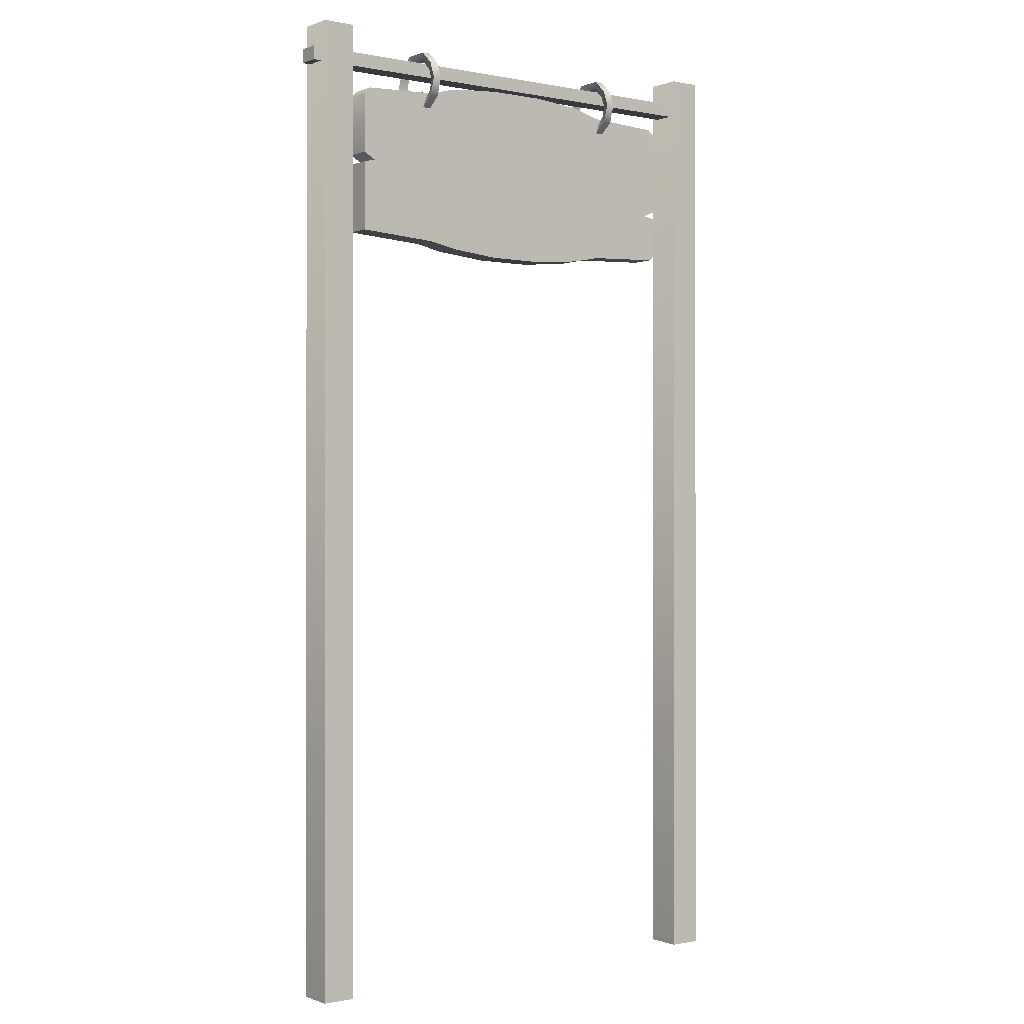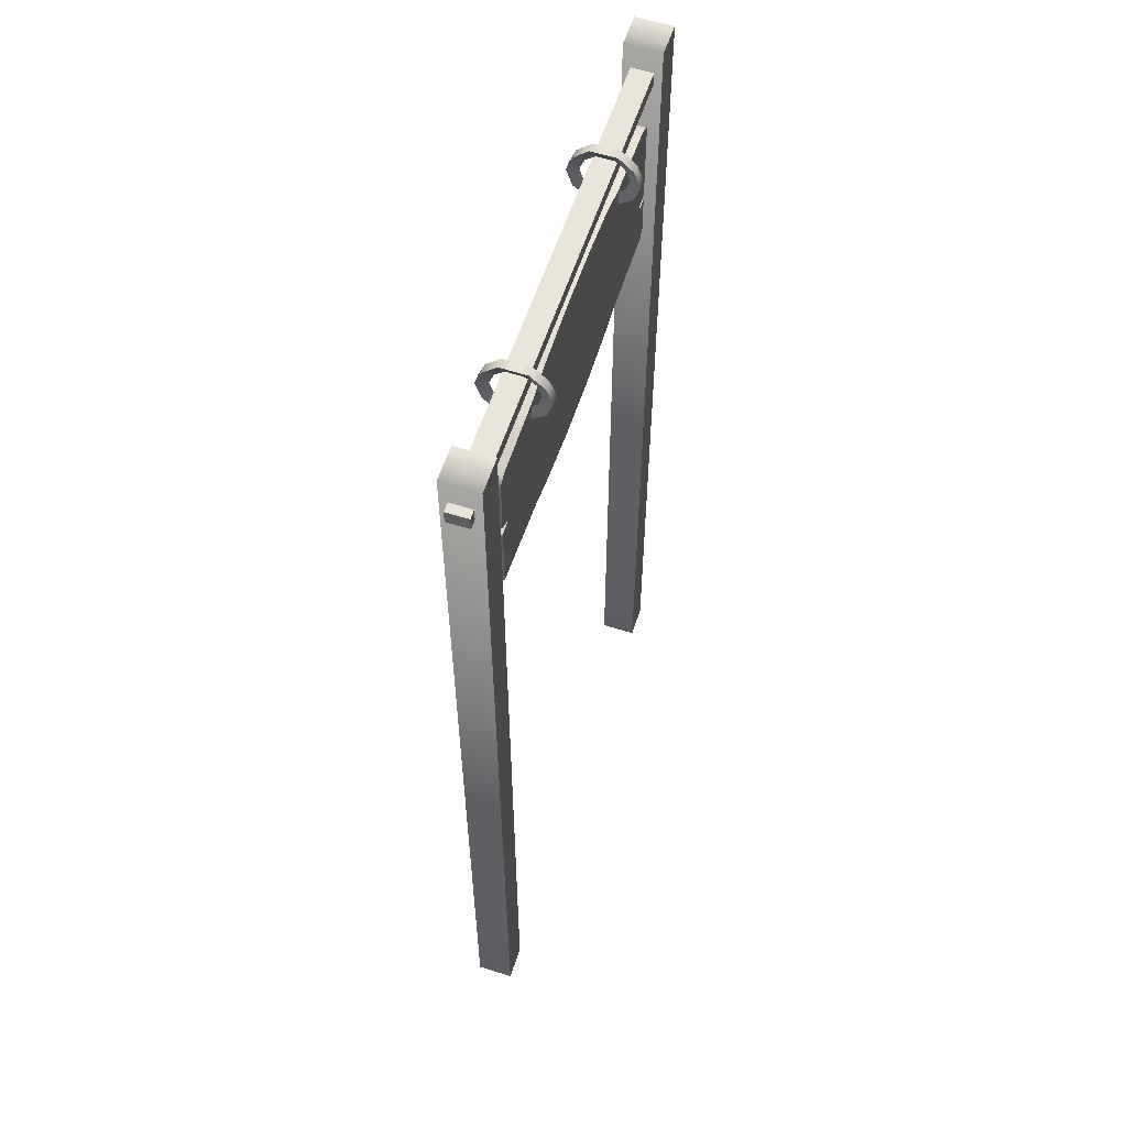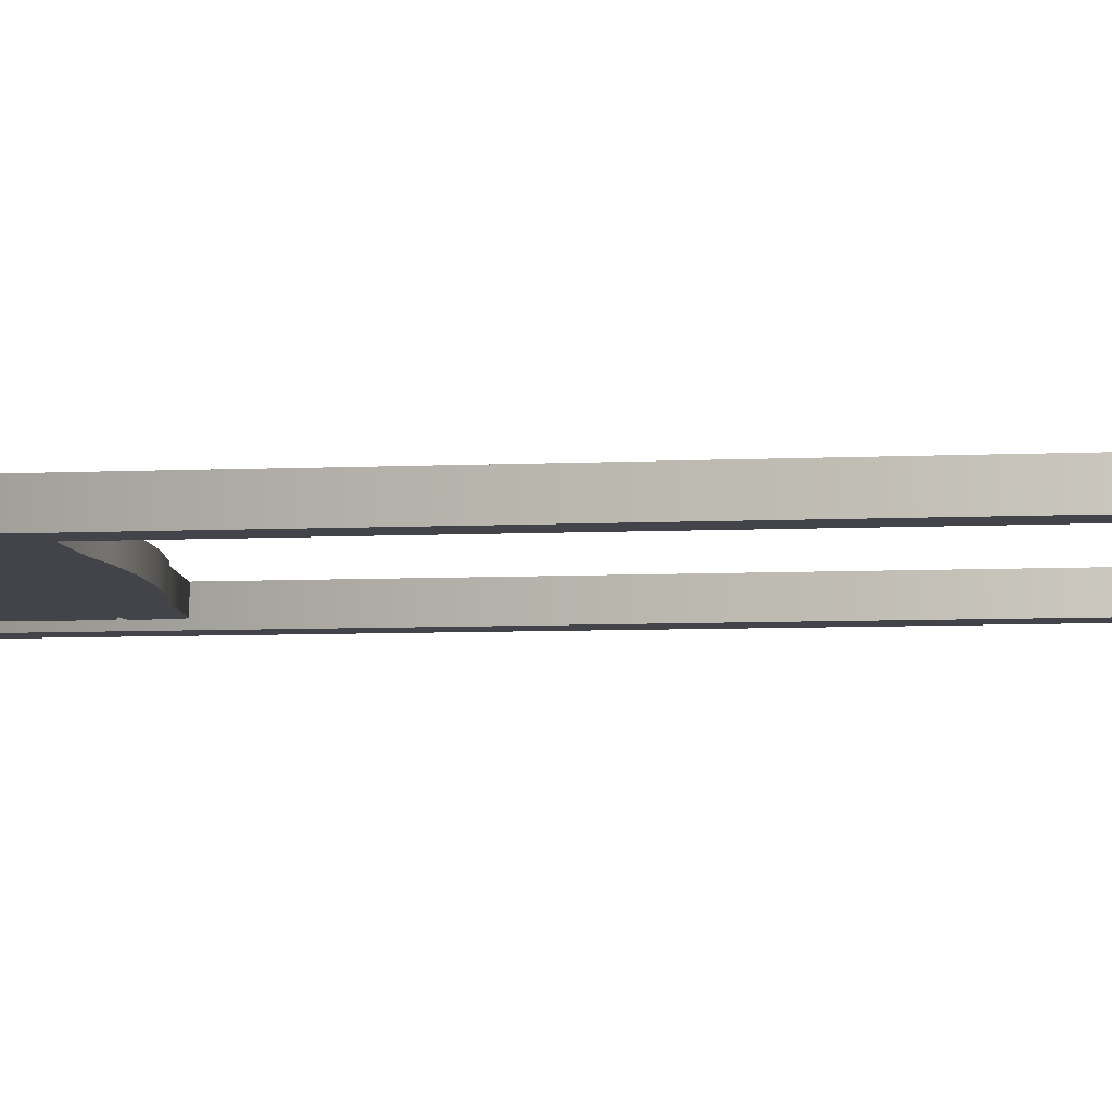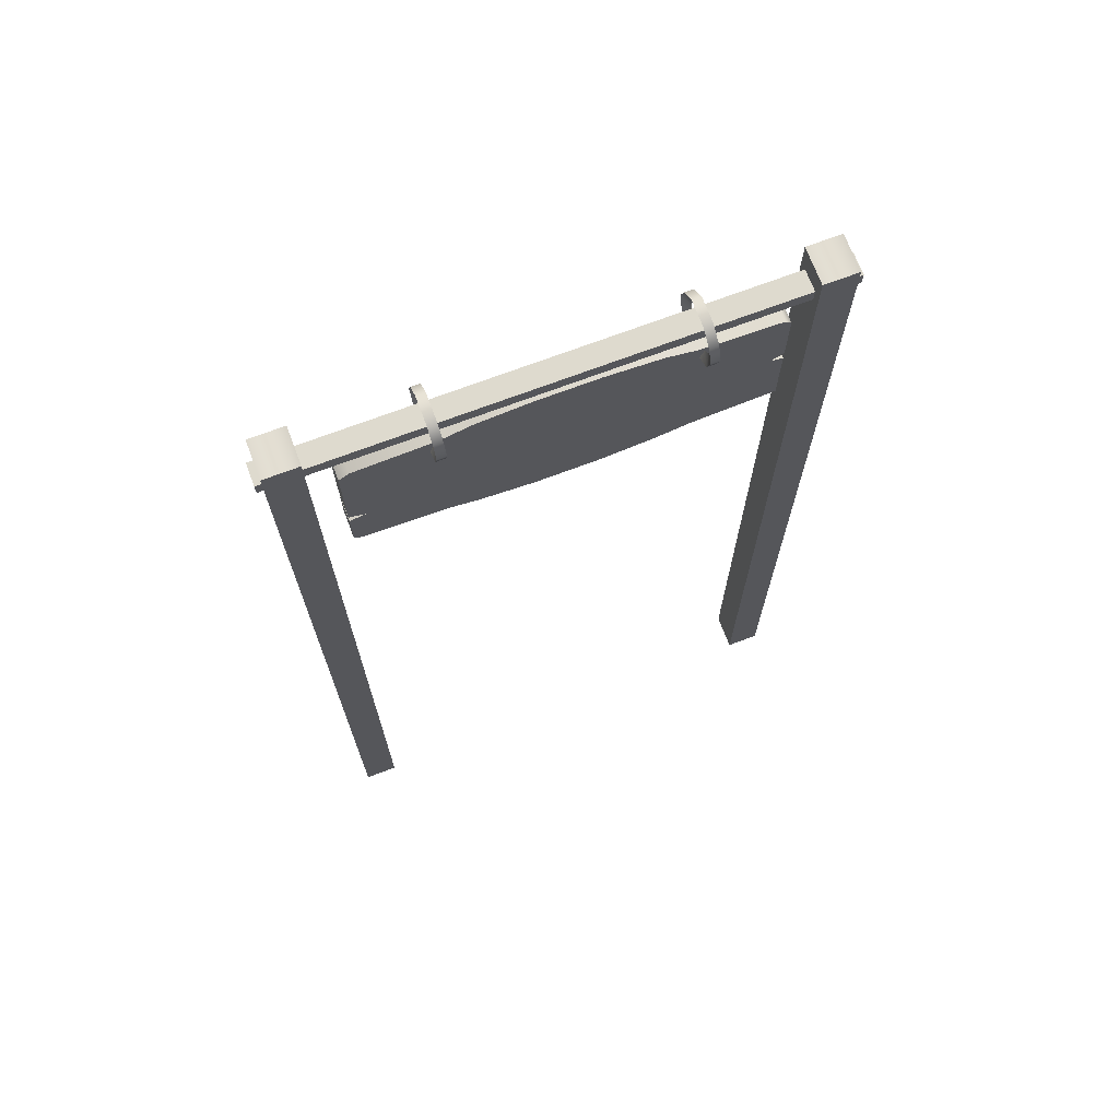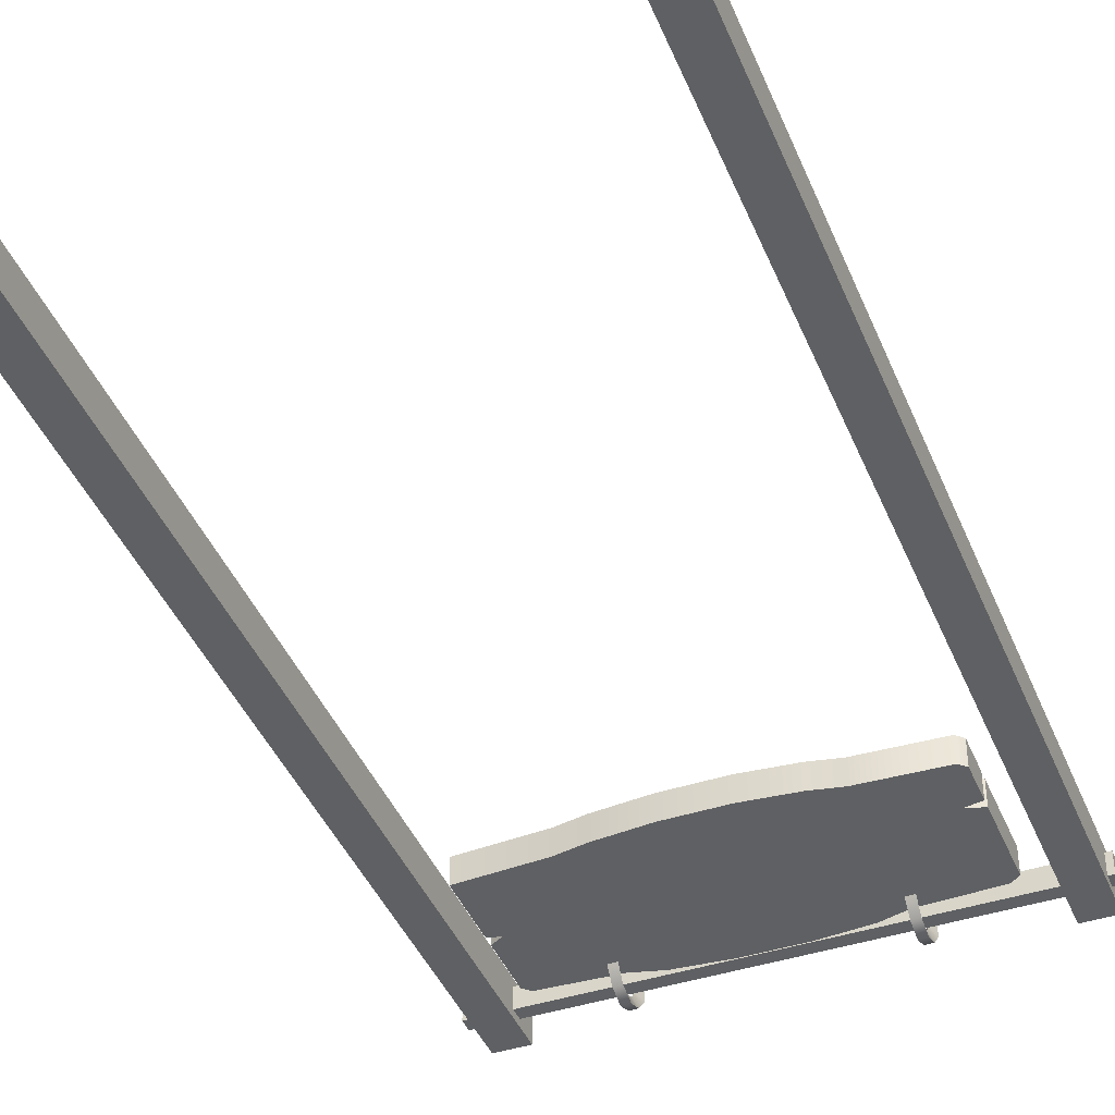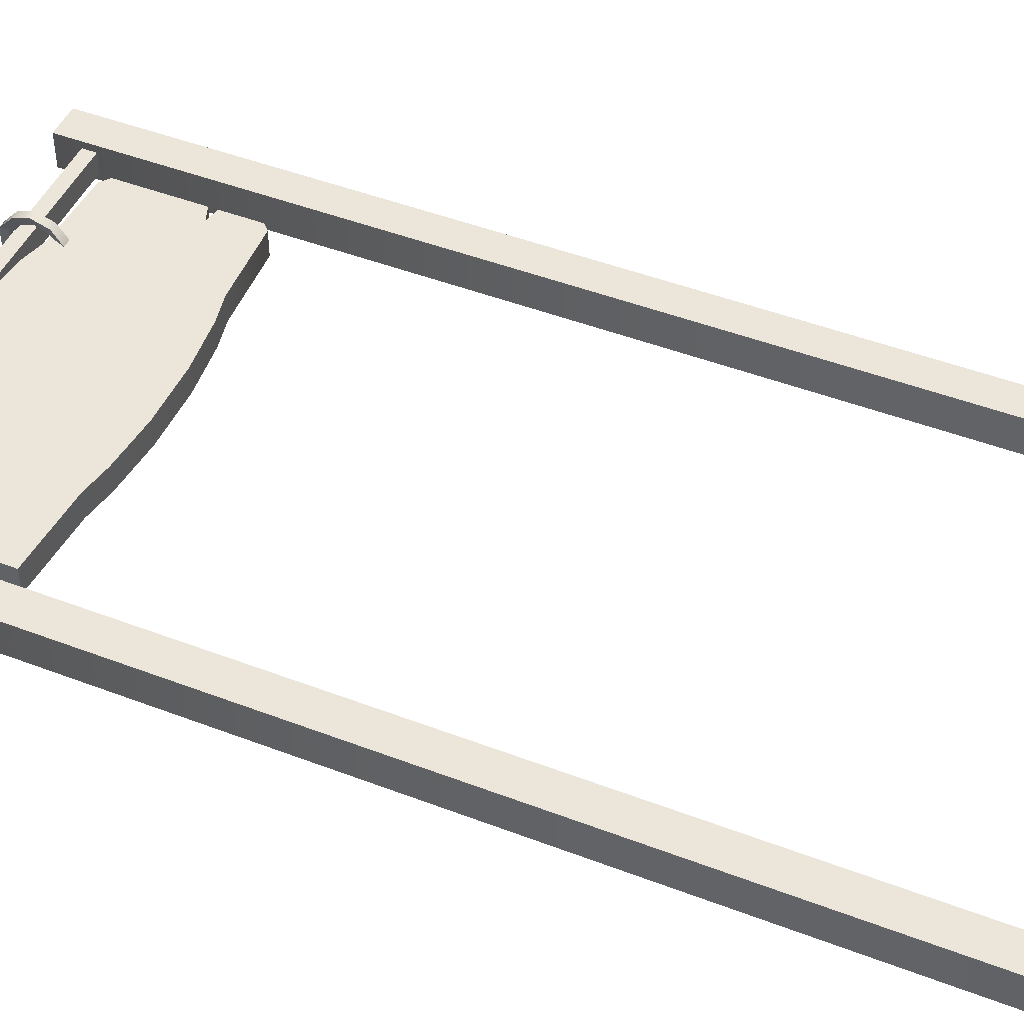
<metadata>
{"format":"obj","ext":"obj","renderer":"f3d","projection":"perspective","resolution":1024,"background":"white","views":[{"elev":-0.3,"azim":-36.7,"up":"+Y"},{"elev":58.6,"azim":-72.0,"up":"+Y"},{"elev":-8.4,"azim":-83.6,"up":"+Z"},{"elev":71.1,"azim":159.3,"up":"+Y"},{"elev":-42.3,"azim":21.4,"up":"+Z"},{"elev":47.0,"azim":-66.5,"up":"+Z"}]}
</metadata>
<code>
g default
v -44.01 315.9 10.89
v -45.67 314.3 7.441
v -47.34 315.9 10.89
v -44.01 298.5 5.323
v -45.67 302.4 4.695
v -47.34 298.5 5.323
v -44.03 302.8 11.12
v -45.69 305.1 7.907
v -47.36 302.8 11.12
v -44.01 309.6 13.25
v -45.67 309.6 9.21
v -47.34 309.6 13.25
v -74.91 247.6 5.734
v -43.73 245.7 5.734
v -31.99 243.4 5.734
v -11.59 241.5 5.728
v 11.01 241.5 5.734
v 30.63 243.4 5.734
v 41.69 245.7 5.734
v 71.76 247.1 5.734
v -72.33 303.5 5.734
v -43.73 304.9 5.734
v -31.99 307.9 5.734
v -11.59 309.6 5.734
v 11.01 309.6 5.734
v 30.63 307.9 5.734
v 41.69 304.9 5.734
v 74.34 300.9 5.734
v 74.34 268.2 5.734
v 74.34 264.9 5.734
v -74.91 300.9 5.734
v 74.34 249.6 5.734
v 70.83 303.6 5.734
v -74.91 278.1 5.734
v -74.91 274.3 5.734
v -70.17 275.3 5.734
v 68.44 266 5.734
v -31.99 307.9 -4.216
v -43.73 304.9 -4.216
v -43.73 245.7 -4.216
v -31.99 243.4 -4.216
v -11.59 309.6 -4.216
v -11.59 241.5 -4.216
v 11.01 309.6 -4.216
v 11.01 241.5 -4.216
v 30.63 307.9 -4.216
v 30.63 243.4 -4.216
v 41.69 304.9 -4.216
v 41.69 245.7 -4.216
v 70.83 303.6 -4.216
v 74.34 249.6 -4.216
v 74.34 264.9 -4.216
v 68.44 266 -4.216
v 71.76 247.1 -4.216
v 74.34 268.2 -4.216
v 74.34 300.9 -4.216
v -74.91 274.3 -4.216
v -74.91 247.6 -4.216
v -70.17 275.3 -4.216
v -72.33 303.5 -4.216
v -74.91 300.9 -4.216
v -74.91 278.1 -4.216
v -45.71 317.1 3.958
v -44.05 320.7 5.546
v -47.38 320.7 5.546
v -47.36 298.5 -3.843
v -45.7 302.4 -3.215
v -45.68 305.1 -6.427
v -47.34 302.8 -9.635
v -45.7 309.6 -7.73
v -47.36 309.6 -11.77
v -45.7 314.3 -5.961
v -47.36 315.9 -9.408
v -44.03 298.5 -3.843
v -44.01 302.8 -9.635
v -44.03 309.6 -11.77
v -44.03 315.9 -9.408
v -45.66 317.1 -2.478
v -47.32 320.7 -4.066
v -43.99 320.7 -4.066
v 44.87 298.5 5.323
v 43.21 302.4 4.695
v 43.19 305.1 7.907
v 44.85 302.8 11.12
v 43.21 309.6 9.21
v 44.87 309.6 13.25
v 43.21 314.3 7.441
v 44.87 315.9 10.89
v 41.54 298.5 5.323
v 41.52 302.8 11.12
v 41.54 309.6 13.25
v 41.54 315.9 10.89
v 43.17 317.1 3.958
v 44.83 320.7 5.546
v 41.5 320.7 5.546
v 41.52 298.5 -3.843
v 43.18 302.4 -3.215
v 43.2 305.1 -6.427
v 41.54 302.8 -9.635
v 43.18 309.6 -7.73
v 41.52 309.6 -11.77
v 43.18 314.3 -5.961
v 41.52 315.9 -9.408
v 44.85 298.5 -3.843
v 44.87 302.8 -9.635
v 44.85 309.6 -11.77
v 44.85 315.9 -9.408
v 43.22 317.1 -2.478
v 41.56 320.7 -4.066
v 44.89 320.7 -4.066
v -97.58 311.2 4.76
v -97.58 316.5 4.76
v -97.58 316.5 -3.341
v -97.58 311.2 -3.341
v 98.8 311.2 4.76
v 98.8 316.5 4.76
v 98.8 316.5 -3.341
v 98.8 311.2 -3.341
v 83.85 -51.51 7.578
v 96.55 -51.51 7.578
v 96.55 326.3 7.578
v 83.85 326.3 7.578
v 96.55 -51.51 -6.158
v 96.55 326.3 -6.158
v 83.85 -51.51 -6.158
v 83.85 326.3 -6.158
v -94.14 -51.51 7.578
v -81.44 -51.51 7.578
v -81.44 326.3 7.578
v -94.14 326.3 7.578
v -81.44 -51.51 -6.158
v -81.44 326.3 -6.158
v -94.14 -51.51 -6.158
v -94.14 326.3 -6.158
g GE_Mission_FY_Paneau_Raw
f 4 5 8
f 8 7 4
f 7 8 11
f 11 10 7
f 10 11 2
f 2 1 10
f 5 6 9
f 9 8 5
f 8 9 12
f 12 11 8
f 11 12 3
f 3 2 11
f 6 4 7
f 7 9 6
f 9 7 10
f 10 12 9
f 12 10 1
f 1 3 12
f 38 39 22
f 22 23 38
f 40 41 15
f 15 14 40
f 42 38 23
f 23 24 42
f 15 43 16
f 43 15 41
f 44 42 24
f 24 25 44
f 43 45 17
f 17 16 43
f 46 44 25
f 25 26 46
f 45 47 18
f 18 17 45
f 48 46 26
f 26 27 48
f 47 49 19
f 19 18 47
f 50 48 27
f 27 33 50
f 51 52 30
f 30 32 51
f 52 53 37
f 37 30 52
f 54 51 32
f 32 20 54
f 49 54 20
f 20 19 49
f 55 56 28
f 28 29 55
f 53 55 29
f 29 37 53
f 56 50 33
f 33 28 56
f 57 58 13
f 13 35 57
f 59 57 35
f 35 36 59
f 58 40 14
f 14 13 58
f 60 61 31
f 31 21 60
f 39 60 21
f 21 22 39
f 61 62 34
f 34 31 61
f 62 59 36
f 36 34 62
f 59 62 61
f 59 60 39
f 41 38 42
f 49 47 46
f 48 50 56
f 56 55 53
f 53 52 51
f 51 54 49
f 44 47 45
f 42 43 41
f 59 58 57
f 59 61 60
f 46 47 44
f 48 56 53
f 46 48 49
f 42 45 43
f 59 40 58
f 41 39 38
f 49 48 53
f 42 44 45
f 39 40 59
f 51 49 53
f 39 41 40
f 34 36 31
f 21 31 22
f 23 15 24
f 25 18 26
f 33 27 28
f 29 28 37
f 30 37 32
f 20 32 19
f 18 19 26
f 16 17 24
f 13 36 35
f 31 36 22
f 24 17 25
f 28 27 37
f 27 26 19
f 17 18 25
f 14 36 13
f 22 15 23
f 27 19 37
f 16 24 15
f 14 22 36
f 19 32 37
f 15 22 14
f 1 2 63
f 63 64 1
f 2 3 65
f 65 63 2
f 3 1 64
f 64 65 3
f 66 67 68
f 68 69 66
f 69 68 70
f 70 71 69
f 71 70 72
f 72 73 71
f 67 74 75
f 75 68 67
f 68 75 76
f 76 70 68
f 70 76 77
f 77 72 70
f 74 66 69
f 69 75 74
f 75 69 71
f 71 76 75
f 76 71 73
f 73 77 76
f 73 72 78
f 78 79 73
f 79 78 63
f 63 65 79
f 72 77 80
f 80 78 72
f 78 80 64
f 64 63 78
f 77 73 79
f 79 80 77
f 80 79 65
f 65 64 80
f 81 82 83
f 83 84 81
f 84 83 85
f 85 86 84
f 86 85 87
f 87 88 86
f 82 89 90
f 90 83 82
f 83 90 91
f 91 85 83
f 85 91 92
f 92 87 85
f 89 81 84
f 84 90 89
f 90 84 86
f 86 91 90
f 91 86 88
f 88 92 91
f 88 87 93
f 93 94 88
f 87 92 95
f 95 93 87
f 92 88 94
f 94 95 92
f 96 97 98
f 98 99 96
f 99 98 100
f 100 101 99
f 101 100 102
f 102 103 101
f 97 104 105
f 105 98 97
f 98 105 106
f 106 100 98
f 100 106 107
f 107 102 100
f 104 96 99
f 99 105 104
f 105 99 101
f 101 106 105
f 106 101 103
f 103 107 106
f 103 102 108
f 108 109 103
f 109 108 93
f 93 95 109
f 102 107 110
f 110 108 102
f 108 110 94
f 94 93 108
f 107 103 109
f 109 110 107
f 110 109 95
f 95 94 110
f 111 112 113
f 113 114 111
f 115 116 112
f 112 111 115
f 116 117 113
f 113 112 116
f 117 118 114
f 114 113 117
f 118 115 111
f 111 114 118
f 116 115 117
f 118 117 115
f 119 120 121
f 121 122 119
f 120 123 124
f 124 121 120
f 123 125 126
f 126 124 123
f 125 119 122
f 122 126 125
f 120 119 123
f 125 123 119
f 127 128 129
f 129 130 127
f 128 131 132
f 132 129 128
f 131 133 134
f 134 132 131
f 133 127 130
f 130 134 133
f 121 124 126
f 126 122 121
f 129 132 134
f 134 130 129

</code>
